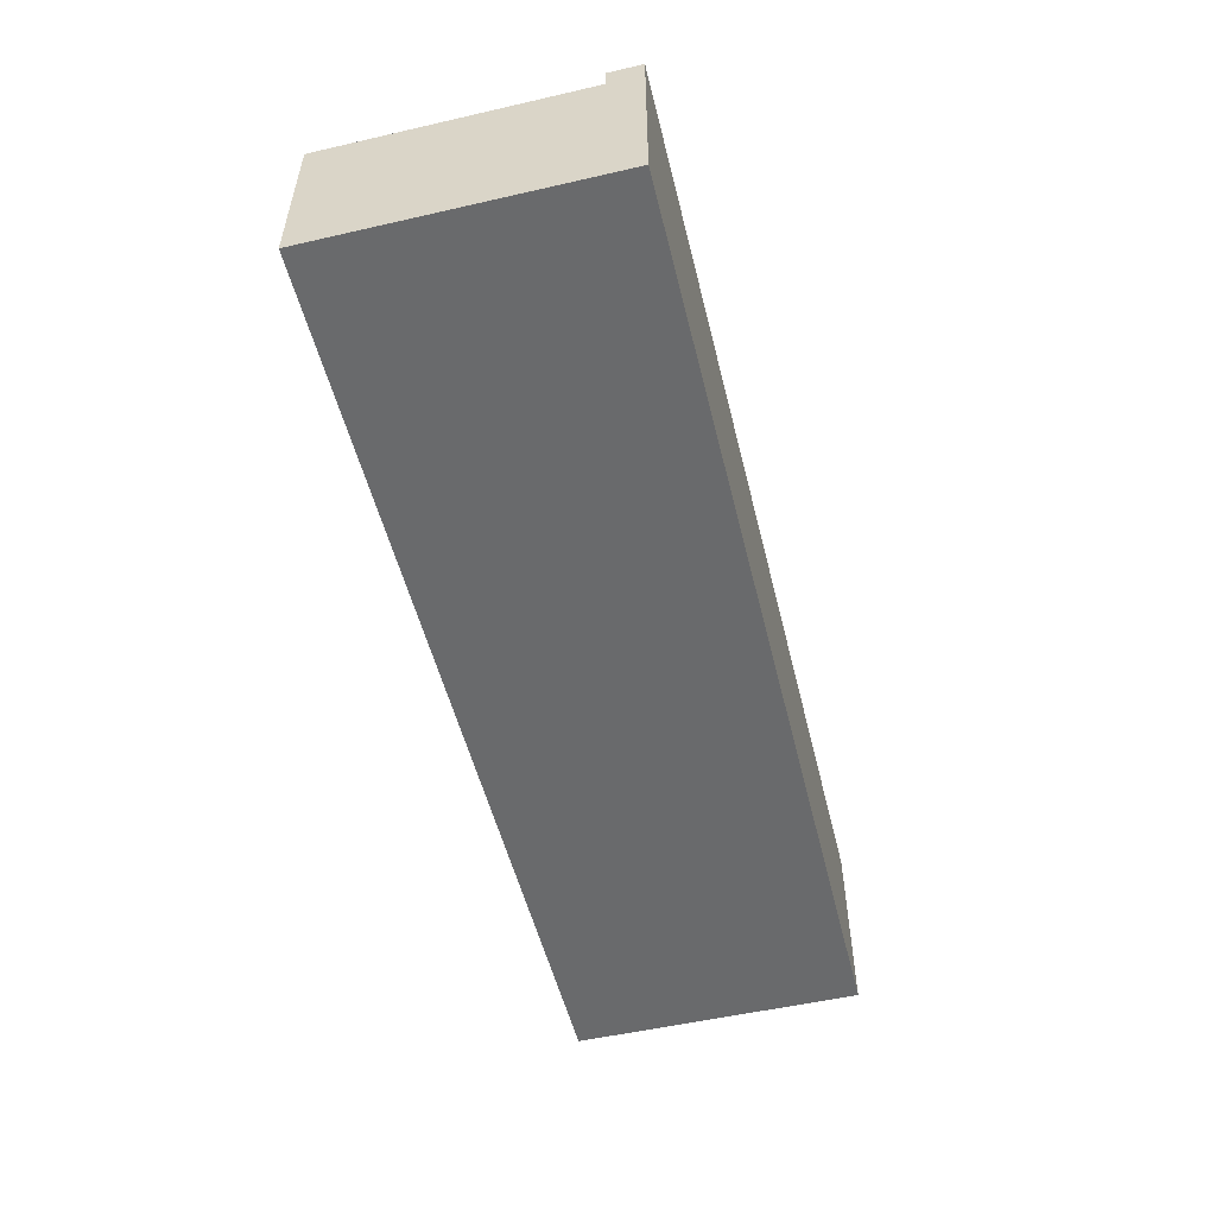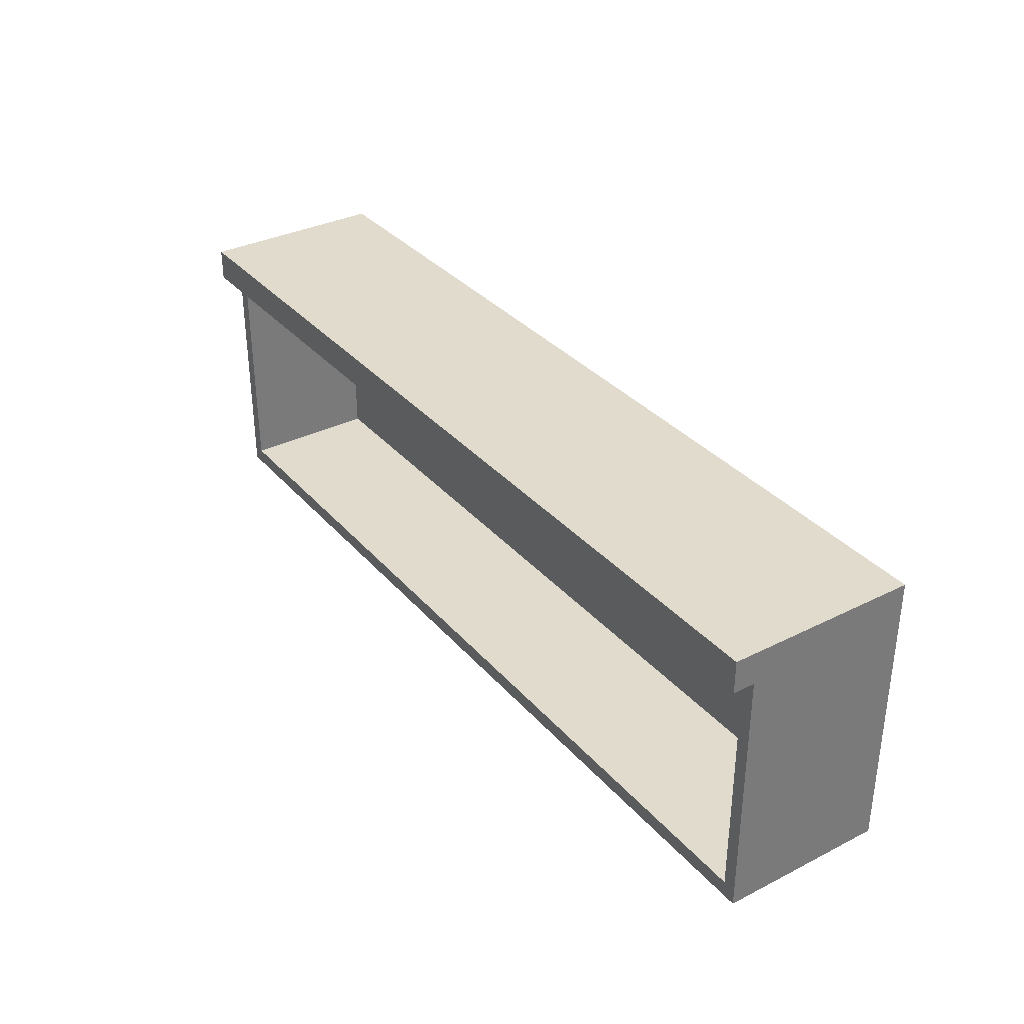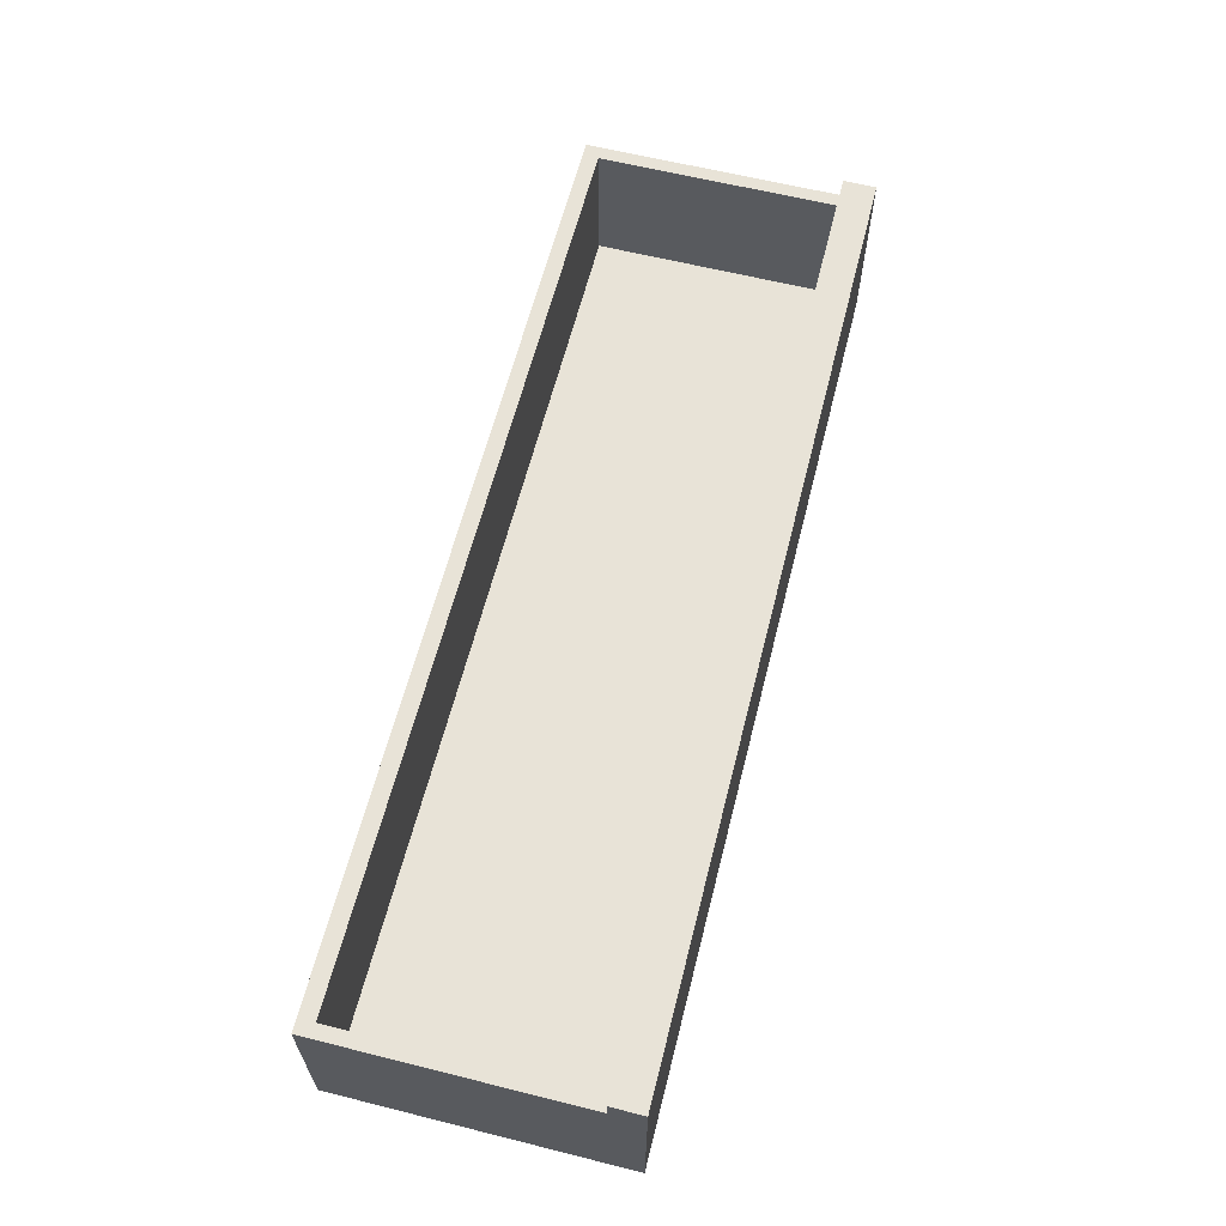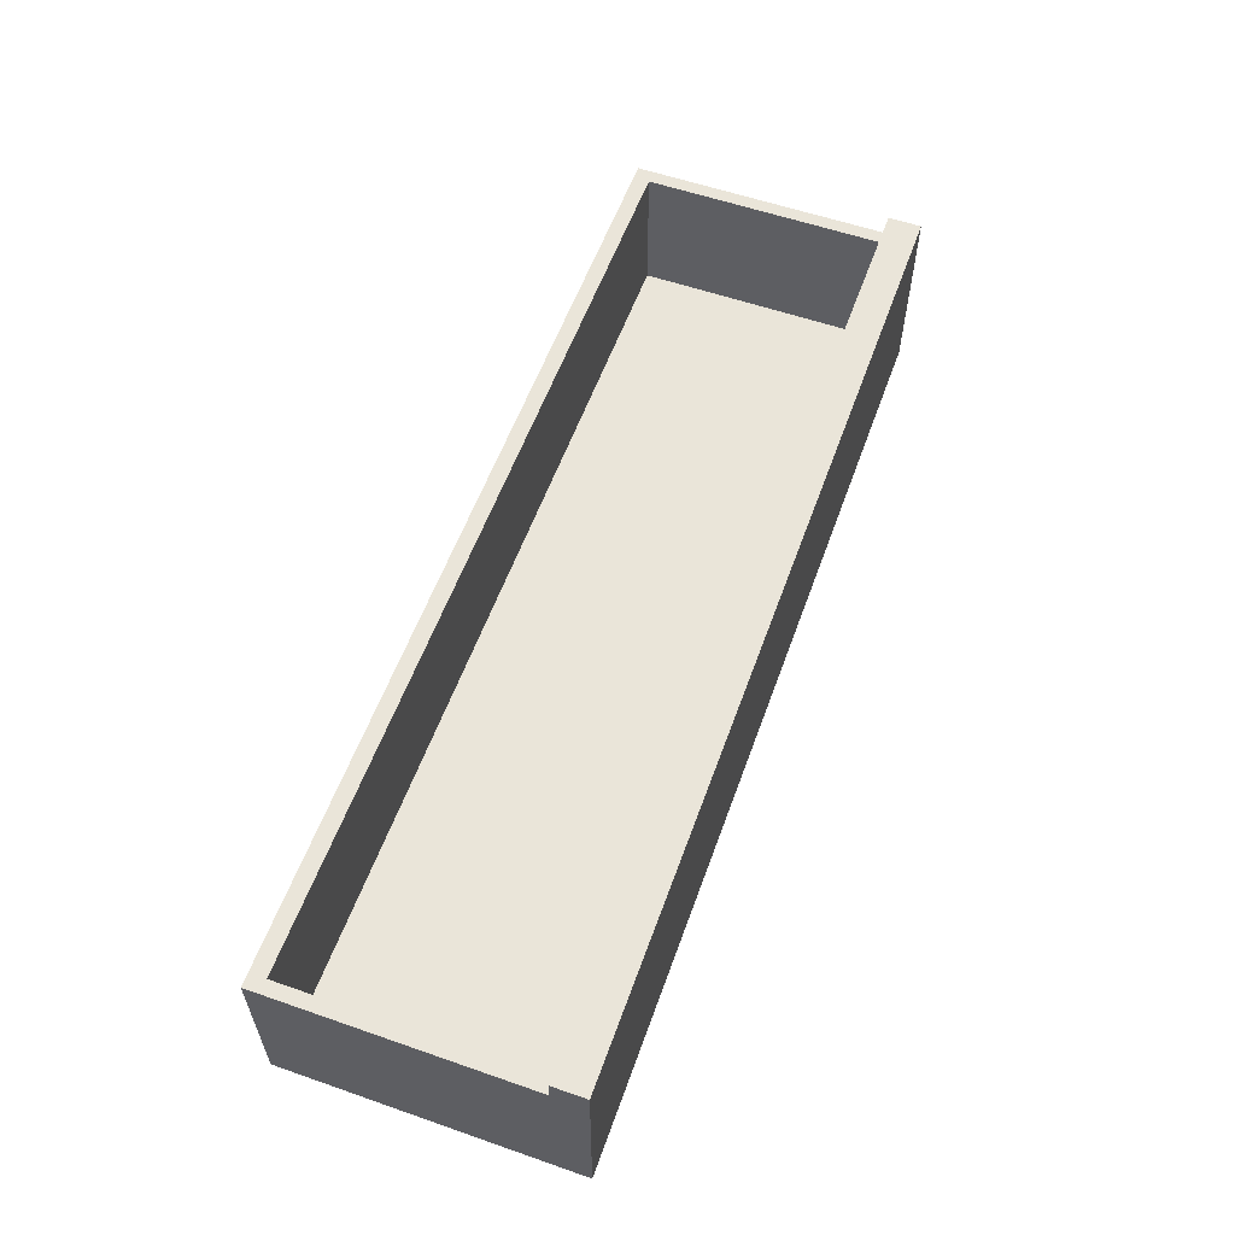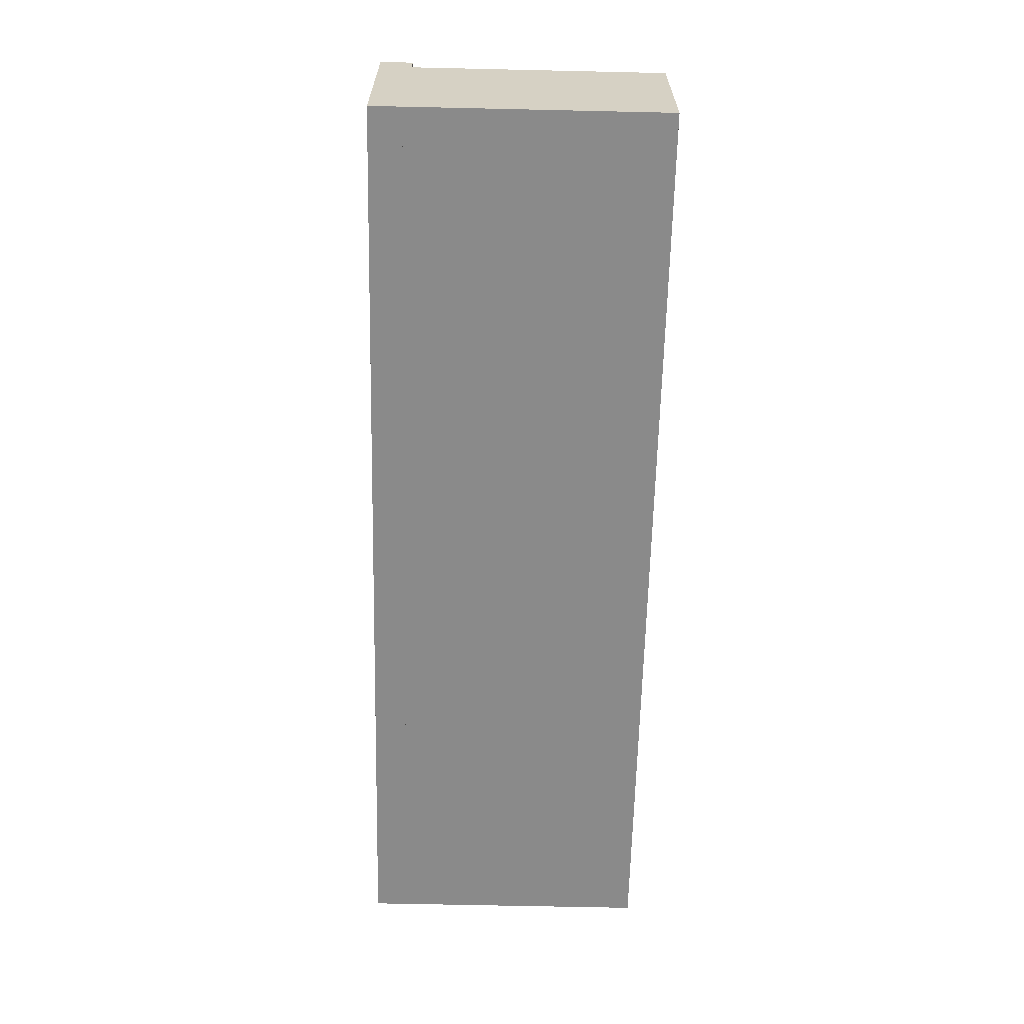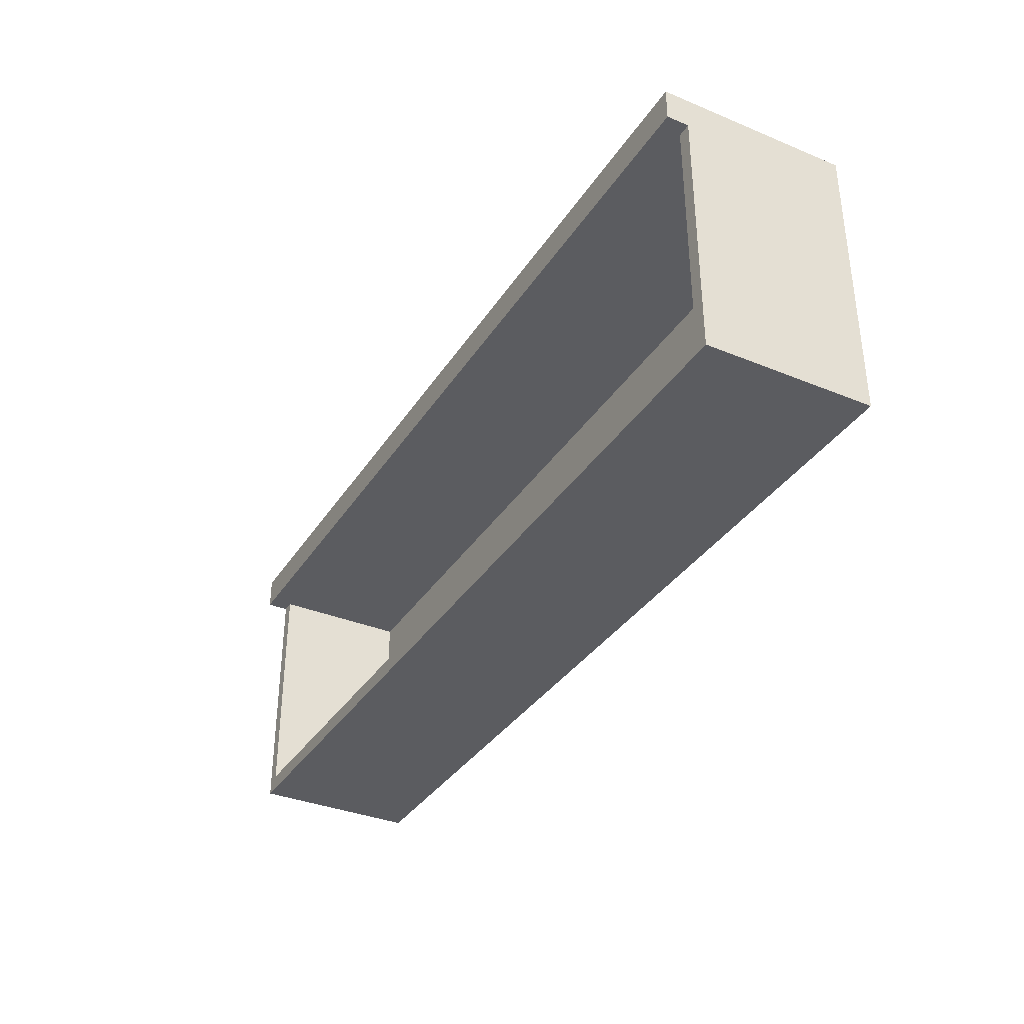
<metadata>
{"format":"obj","ext":"obj","renderer":"f3d","projection":"perspective","resolution":1024,"background":"white","views":[{"elev":-52.9,"azim":-76.2,"up":"+Y"},{"elev":33.8,"azim":-124.3,"up":"+Z"},{"elev":62.3,"azim":-75.8,"up":"+Y"},{"elev":57.7,"azim":-70.2,"up":"+Y"},{"elev":-63.6,"azim":88.7,"up":"+Y"},{"elev":-35.2,"azim":-118.6,"up":"+Z"}]}
</metadata>
<code>
v -69.99 0 43.75
v 69.99 0 43.75
v -69.99 28.63 43.75
v 69.99 28.63 43.75
v -69.99 28.63 38.8
v 69.99 28.63 38.8
v -69.99 0 38.8
v 69.99 0 38.8
v -69.99 0 38.8
v 69.99 0 38.8
v -69.99 25.34 38.8
v 69.99 25.34 38.8
v -69.99 25.34 0
v 69.99 25.34 0
v -69.99 0 0
v 69.99 0 0
v -67.96 25.34 38.99
v 67.96 25.34 38.99
v 67.96 25.34 2.424
v -67.96 25.34 2.424
v -67.96 4.334 38.99
v 67.96 4.334 38.99
v 67.96 4.334 2.424
v -67.96 4.334 2.424
f 1 2 4 3
f 3 4 6 5
f 5 6 8 7
f 7 8 2 1
f 2 8 6 4
f 7 1 3 5
f 21 22 23 24
f 13 14 16 15
f 15 16 10 9
f 10 16 14 12
f 15 9 11 13
f 12 14 19 18
f 14 13 20 19
f 13 11 17 20
f 18 19 23 22
f 19 20 24 23
f 20 17 21 24

</code>
